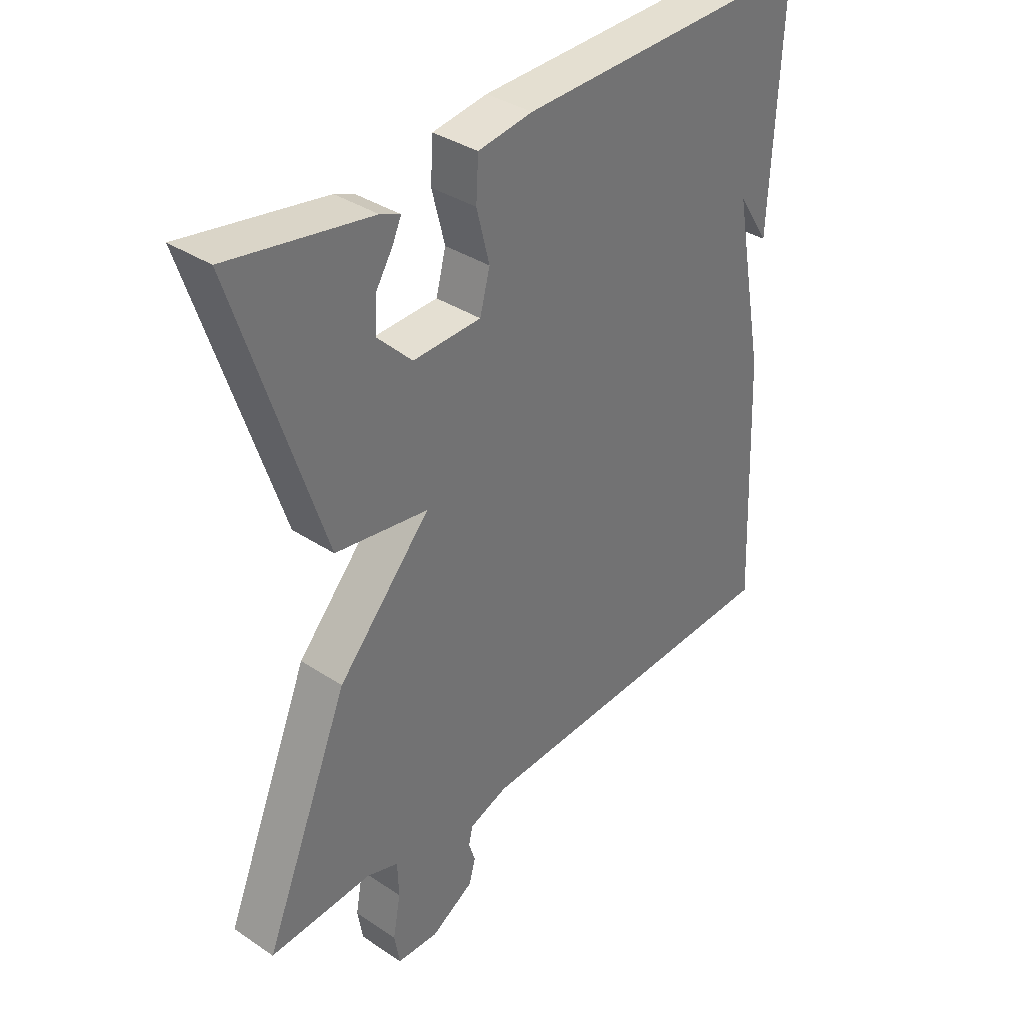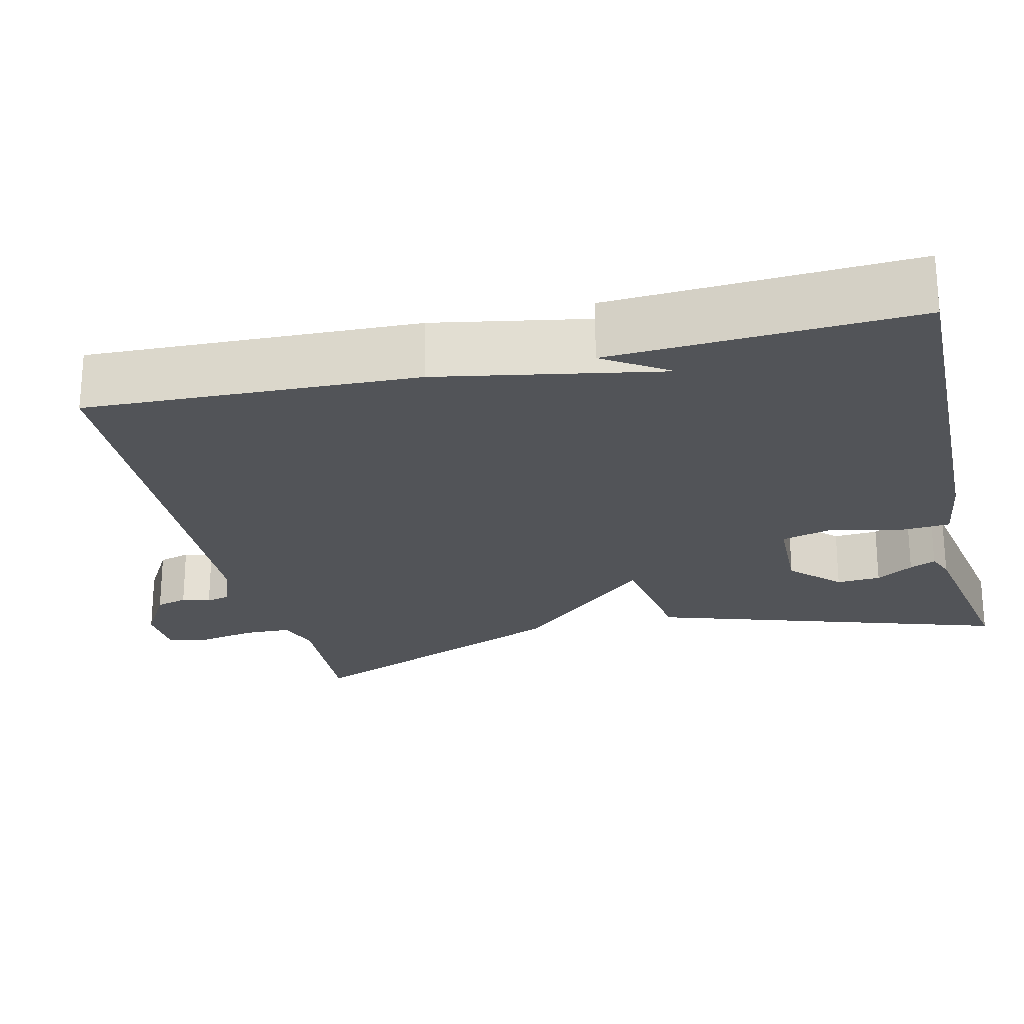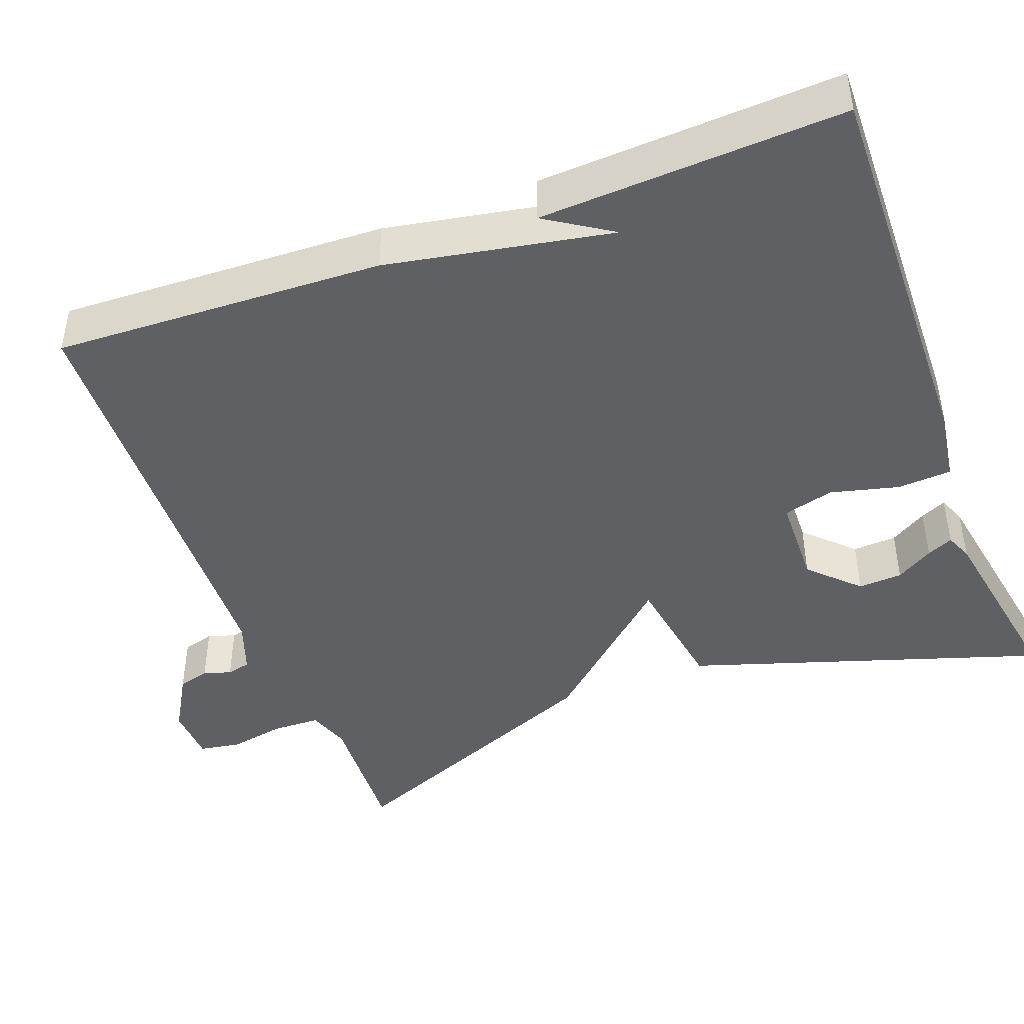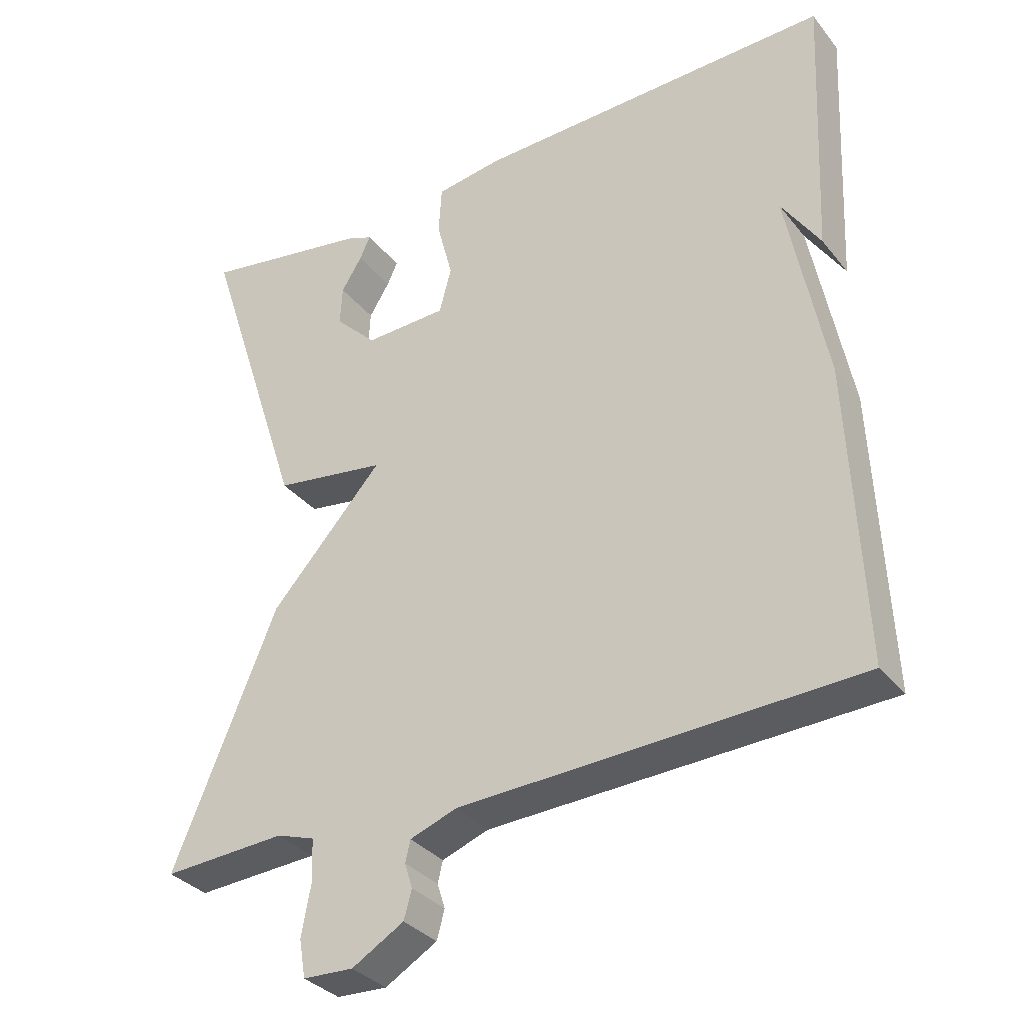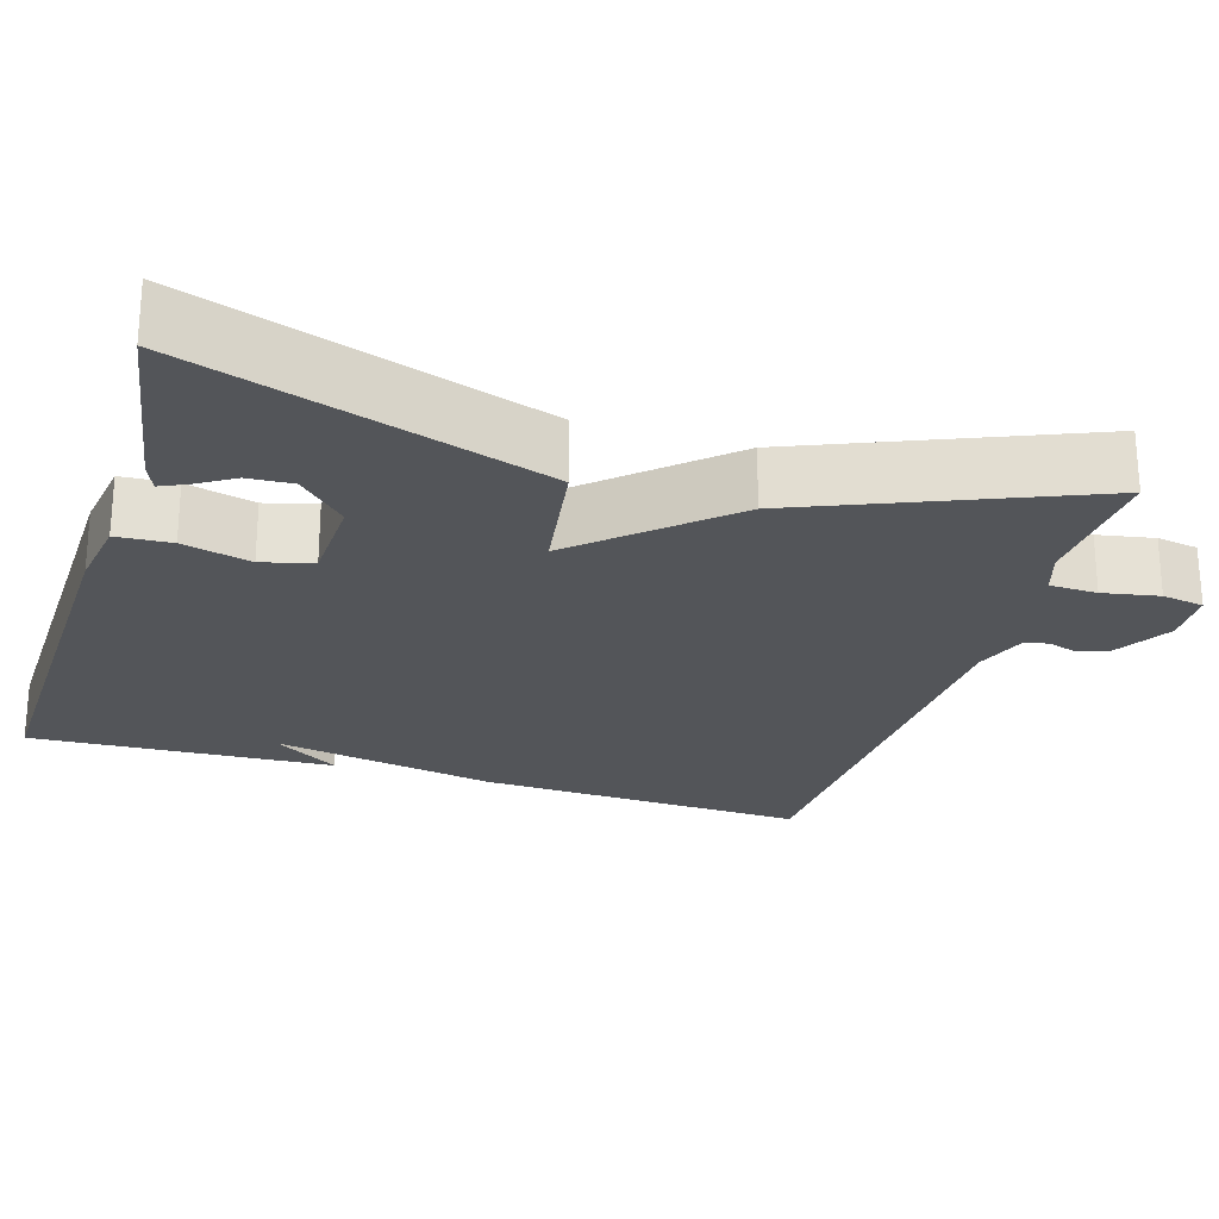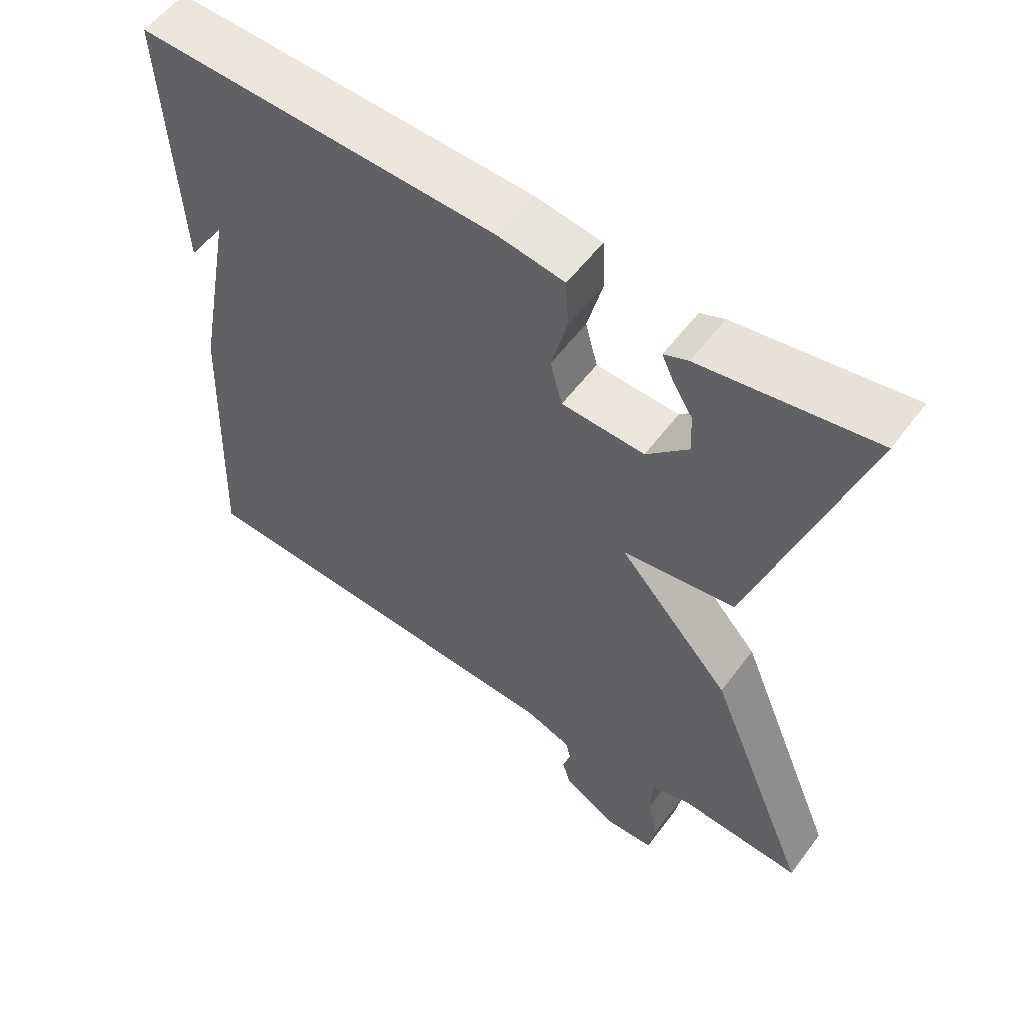
<metadata>
{"format":"obj","ext":"obj","renderer":"f3d","projection":"perspective","resolution":1024,"background":"white","views":[{"elev":35.9,"azim":131.1,"up":"+Z"},{"elev":-23.3,"azim":-76.3,"up":"+Y"},{"elev":-44.2,"azim":-69.2,"up":"+Y"},{"elev":-33.5,"azim":-147.5,"up":"+Z"},{"elev":-24.4,"azim":73.0,"up":"+Y"},{"elev":56.1,"azim":36.3,"up":"+Z"}]}
</metadata>
<code>
v -0.5 0.07 -0.5
v -0.482 0.07 -0.083
v -0.428 0.07 0.2
v -0.482 0.07 0.117
v -0.5 0.07 0.5
v 0.005 0.07 0.487
v 0.098 0.07 0.473
v 0.102 0.07 0.404
v 0.08 0.07 0.318
v 0.097 0.07 0.254
v 0.213 0.07 0.25
v 0.272 0.07 0.309
v 0.269 0.07 0.365
v 0.24 0.07 0.412
v 0.225 0.07 0.445
v 0.259 0.07 0.459
v 0.5 0.07 0.5
v 0.354 0.07 0.053
v 0.196 0.07 0.029
v 0.354 0.07 -0.147
v 0.5 0.07 -0.5
v 0.326 0.07 -0.49
v 0.272 0.07 -0.508
v 0.27 0.07 -0.568
v 0.283 0.07 -0.639
v 0.274 0.07 -0.692
v 0.203 0.07 -0.695
v 0.13 0.07 -0.652
v 0.119 0.07 -0.612
v 0.13 0.07 -0.577
v 0.123 0.07 -0.547
v 0.057 0.07 -0.523
v -0.5 0 -0.5
v -0.482 0 -0.083
v -0.428 0 0.2
v -0.482 0 0.117
v -0.5 0 0.5
v 0.005 0 0.487
v 0.098 0 0.473
v 0.102 0 0.404
v 0.08 0 0.318
v 0.097 0 0.254
v 0.213 0 0.25
v 0.272 0 0.309
v 0.269 0 0.365
v 0.24 0 0.412
v 0.225 0 0.445
v 0.259 0 0.459
v 0.5 0 0.5
v 0.354 0 0.053
v 0.196 0 0.029
v 0.354 0 -0.147
v 0.5 0 -0.5
v 0.326 0 -0.49
v 0.272 0 -0.508
v 0.27 0 -0.568
v 0.283 0 -0.639
v 0.274 0 -0.692
v 0.203 0 -0.695
v 0.13 0 -0.652
v 0.119 0 -0.612
v 0.13 0 -0.577
v 0.123 0 -0.547
v 0.057 0 -0.523
f 28 29 30
f 27 28 30
f 26 27 30
f 25 26 30
f 24 25 30
f 23 24 30 31
f 22 23 31 32
f 19 20 21 22
f 17 18 19
f 15 16 17
f 14 15 17
f 13 14 17
f 12 13 17
f 11 12 17 19
f 10 11 19
f 7 8 9
f 6 7 9
f 5 6 9
f 5 9 10
f 3 4 5
f 19 22 32
f 10 19 32
f 5 10 32
f 3 5 32
f 1 2 3 32
f 62 61 60
f 62 60 59
f 62 59 58
f 62 58 57
f 62 57 56
f 63 62 56 55
f 64 63 55 54
f 54 53 52 51
f 51 50 49
f 49 48 47
f 49 47 46
f 49 46 45
f 49 45 44
f 51 49 44 43
f 51 43 42
f 41 40 39
f 41 39 38
f 41 38 37
f 42 41 37
f 37 36 35
f 64 54 51
f 64 51 42
f 64 42 37
f 64 37 35
f 64 35 34 33
f 1 33 34 2
f 2 34 35 3
f 3 35 36 4
f 4 36 37 5
f 5 37 38 6
f 6 38 39 7
f 7 39 40 8
f 8 40 41 9
f 9 41 42 10
f 10 42 43 11
f 11 43 44 12
f 12 44 45 13
f 13 45 46 14
f 14 46 47 15
f 15 47 48 16
f 16 48 49 17
f 17 49 50 18
f 18 50 51 19
f 19 51 52 20
f 20 52 53 21
f 21 53 54 22
f 22 54 55 23
f 23 55 56 24
f 24 56 57 25
f 25 57 58 26
f 26 58 59 27
f 27 59 60 28
f 28 60 61 29
f 29 61 62 30
f 30 62 63 31
f 31 63 64 32
f 32 64 33 1

</code>
